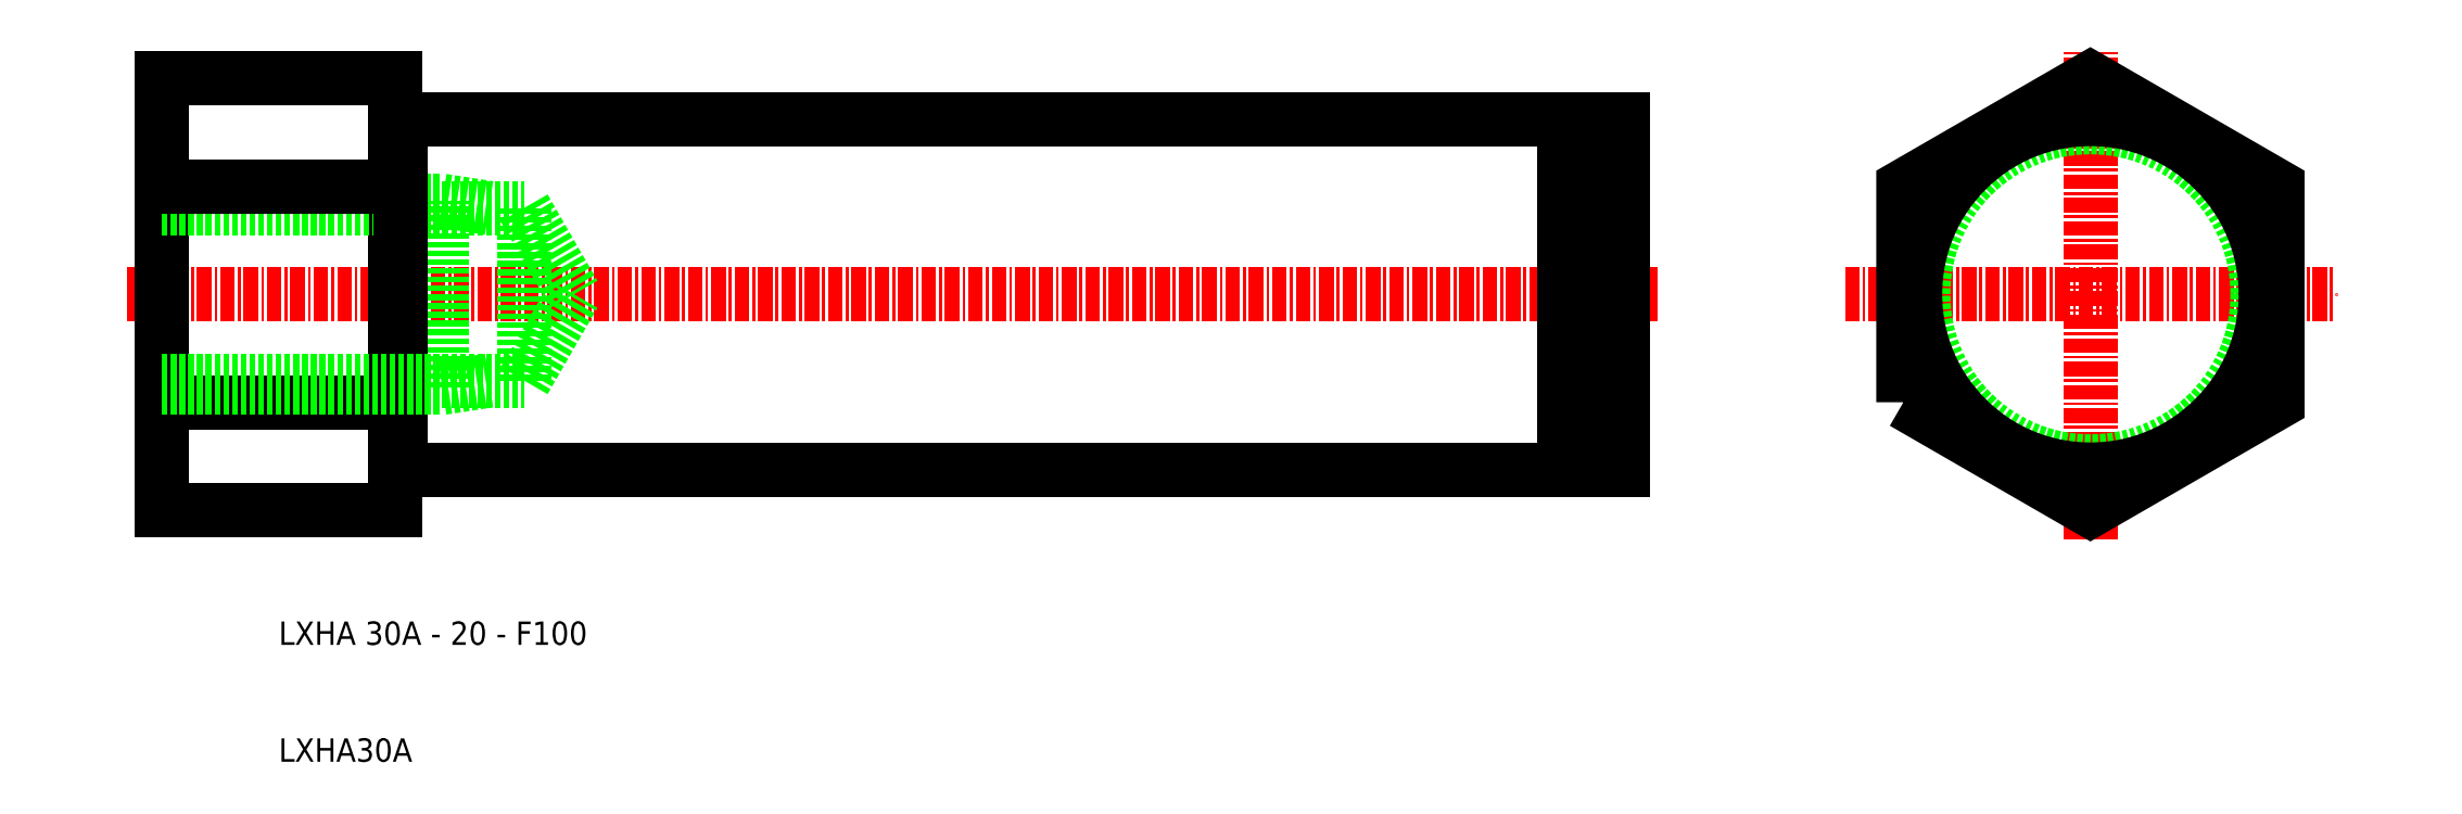
<metadata>
{"format":"dxf","ext":"dxf","renderer":"ezdxf+matplotlib","layout":"modelspace","background":"white","min_lineweight":24,"dpi":150}
</metadata>
<code>
0
SECTION
2
ENTITIES
0
LINE
8
0
10
103.5
20
56.13
30
0
11
203.1
21
56.13
31
0
0
LINE
8
CENTER
10
80.14
20
41.13
30
0
11
211.1
21
41.13
31
0
0
LINE
8
0
10
83.14
20
59.6
30
0
11
83.14
21
22.65
31
0
0
TEXT
8
0
10
93.14
20
11.13
30
0
40
2
1
LXHA 30A - 20 - F100
0
TEXT
8
0
10
93.14
20
1.127
30
0
40
2
1
LXHA30A
0
LINE
8
0
10
103.1
20
59.6
30
0
11
103.1
21
22.65
31
0
0
LINE
8
0
10
208.1
20
56.13
30
0
11
208.1
21
26.13
31
0
0
LINE
8
CENTER
10
248.1
20
20.13
30
0
11
248.1
21
62.13
31
0
0
LINE
8
CENTER
10
227.1
20
41.13
30
0
11
269.1
21
41.13
31
0
0
LINE
8
0
10
204.8
20
56.13
30
0
11
208.1
21
56.13
31
0
0
LINE
8
0
10
203.1
20
56.13
30
0
11
203.1
21
26.13
31
0
0
LINE
8
0
10
204.8
20
56.13
30
0
11
204.8
21
26.13
31
0
0
LINE
8
0
10
203.1
20
55.43
30
0
11
204.8
21
55.43
31
0
0
LINE
8
0
10
114.1
20
33.74
30
0
11
118.4
21
41.13
31
0
0
LINE
8
0
10
114.1
20
48.51
30
0
11
118.4
21
41.13
31
0
0
LINE
8
0
10
114.1
20
33.74
30
0
11
114.1
21
48.51
31
0
0
LINE
8
0
10
107.1
20
49.13
30
0
11
111.1
21
48.51
31
0
0
LINE
8
0
10
83.14
20
49.13
30
0
11
107.1
21
49.13
31
0
0
LINE
8
0
10
107.1
20
33.13
30
0
11
107.1
21
49.13
31
0
0
LINE
8
0
10
83.14
20
48.51
30
0
11
114.1
21
48.51
31
0
0
LINE
8
0
10
103.5
20
56.13
30
0
11
103.5
21
26.13
31
0
0
LINE
8
0
10
103.1
20
56.03
30
0
11
103.5
21
56.03
31
0
0
CIRCLE
8
0
10
248.1
20
41.13
30
0
40
14.3
0
CIRCLE
8
0
10
248.1
20
41.13
30
0
40
15
0
POLYLINE
8
0
66
     1
10
0
20
0
30
0
70
     1
0
VERTEX
8
0
10
232.1
20
31.89
30
0
0
VERTEX
8
0
10
248.1
20
22.65
30
0
0
VERTEX
8
0
10
264.1
20
31.89
30
0
0
VERTEX
8
0
10
264.1
20
50.36
30
0
0
VERTEX
8
0
10
248.1
20
59.6
30
0
0
VERTEX
8
0
10
232.1
20
50.36
30
0
0
SEQEND
8
0
0
LINE
8
0
10
83.14
20
50.36
30
0
11
103.1
21
50.36
31
0
0
LINE
8
0
10
83.14
20
59.6
30
0
11
103.1
21
59.6
31
0
0
LINE
8
0
10
83.14
20
22.65
30
0
11
103.1
21
22.65
31
0
0
LINE
8
0
10
83.14
20
31.89
30
0
11
103.1
21
31.89
31
0
0
LINE
8
0
10
103.1
20
26.23
30
0
11
103.5
21
26.23
31
0
0
LINE
8
0
10
83.14
20
33.74
30
0
11
114.1
21
33.74
31
0
0
LINE
8
0
10
83.14
20
33.13
30
0
11
107.1
21
33.13
31
0
0
LINE
8
0
10
107.1
20
33.13
30
0
11
111.1
21
33.74
31
0
0
LINE
8
0
10
203.1
20
26.83
30
0
11
204.8
21
26.83
31
0
0
LINE
8
0
10
204.8
20
26.13
30
0
11
208.1
21
26.13
31
0
0
LINE
8
0
10
103.5
20
26.13
30
0
11
203.1
21
26.13
31
0
0
ENDSEC
0
EOF

</code>
